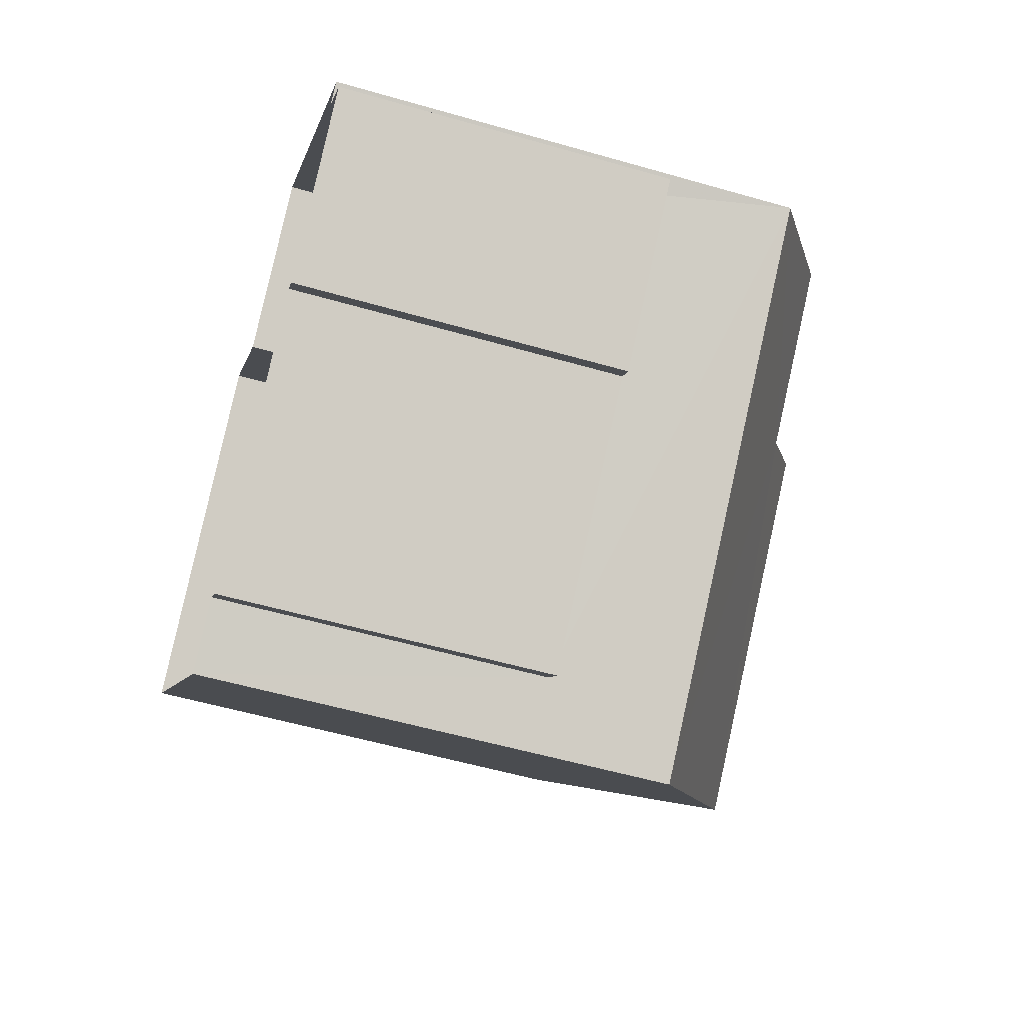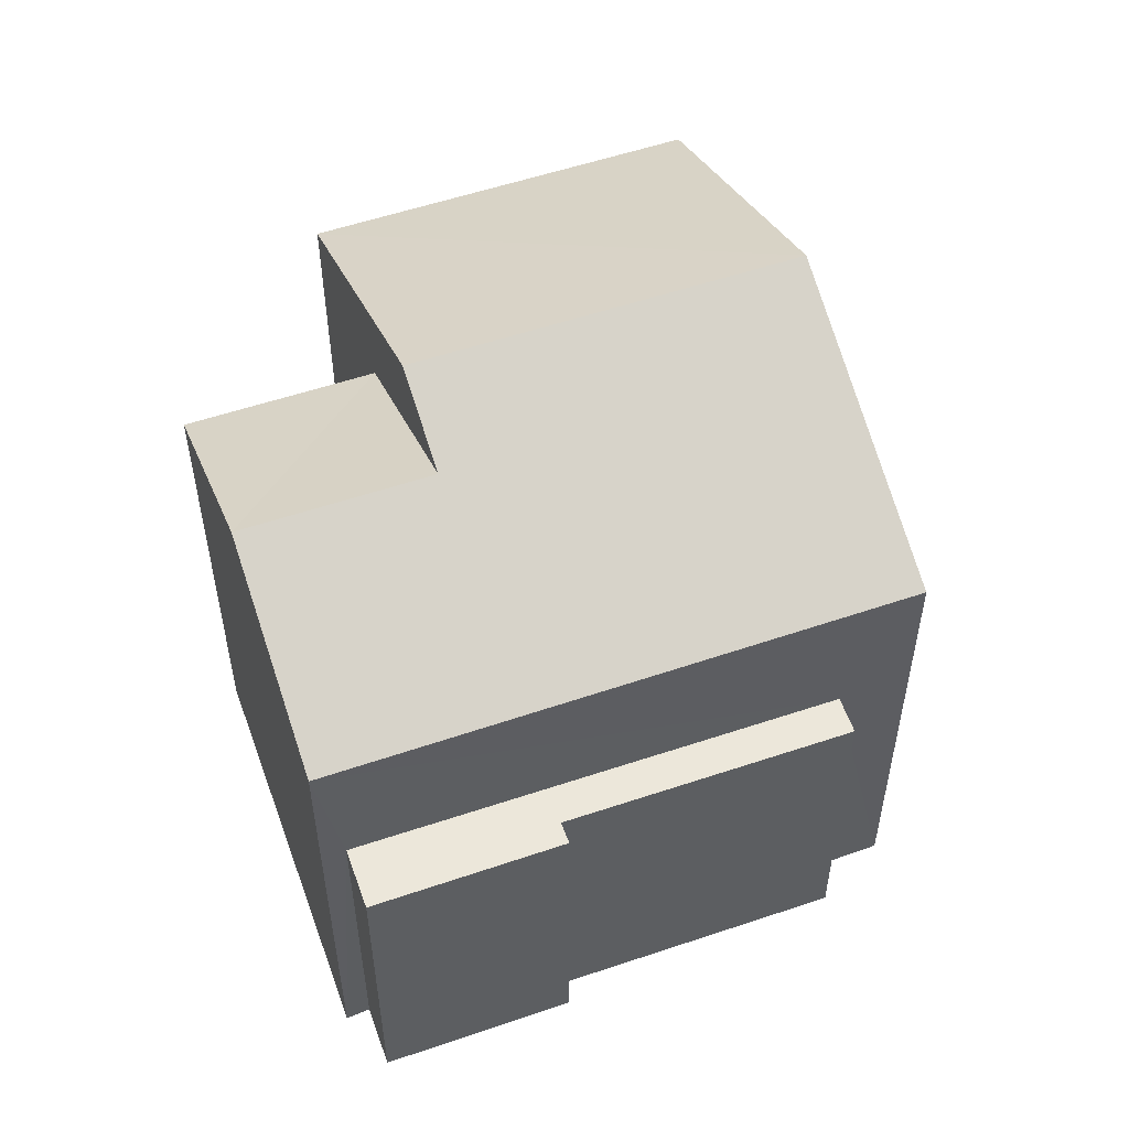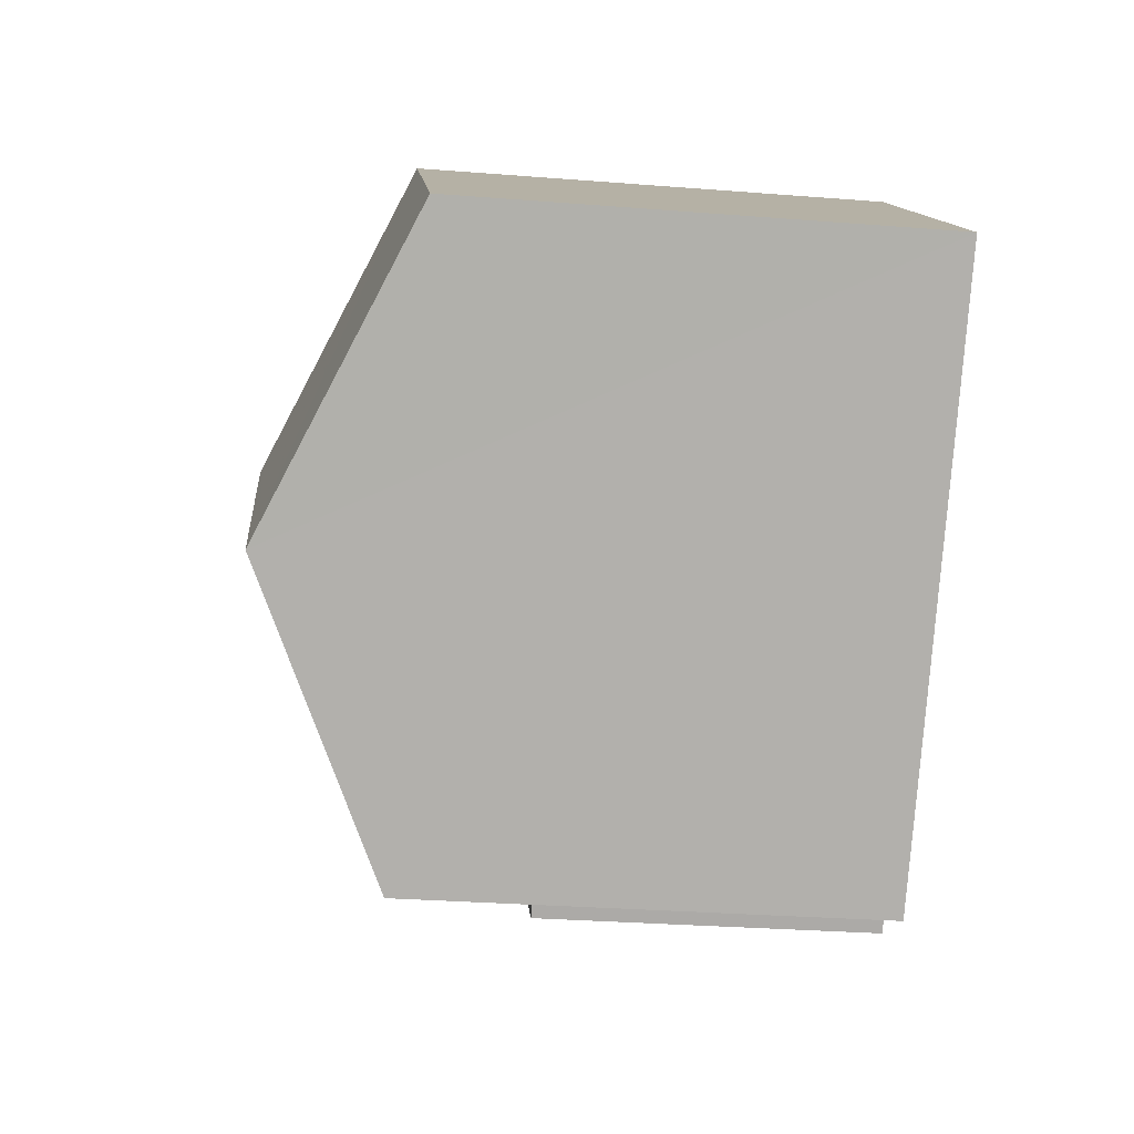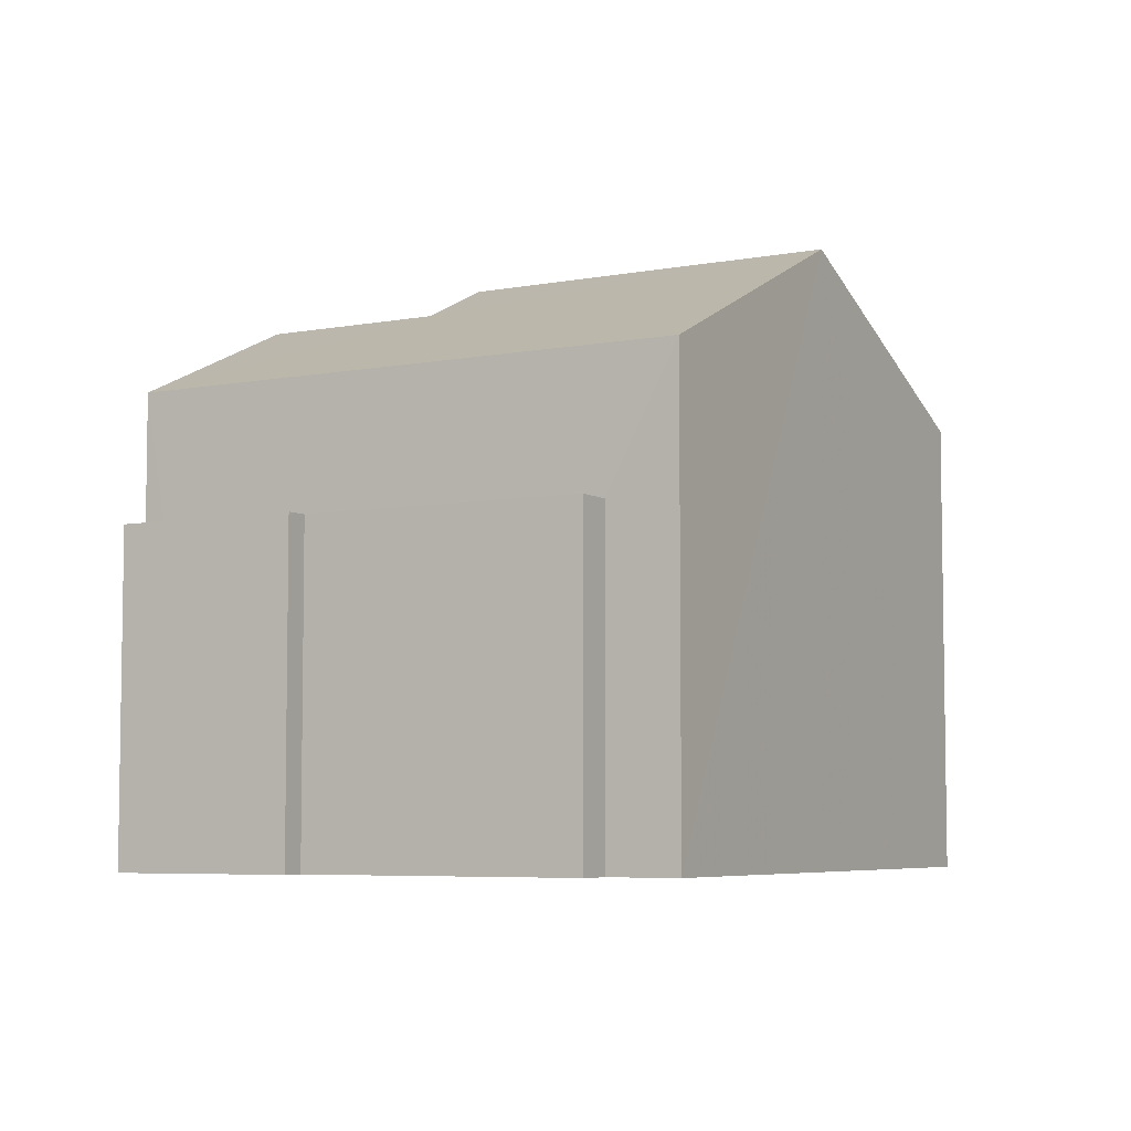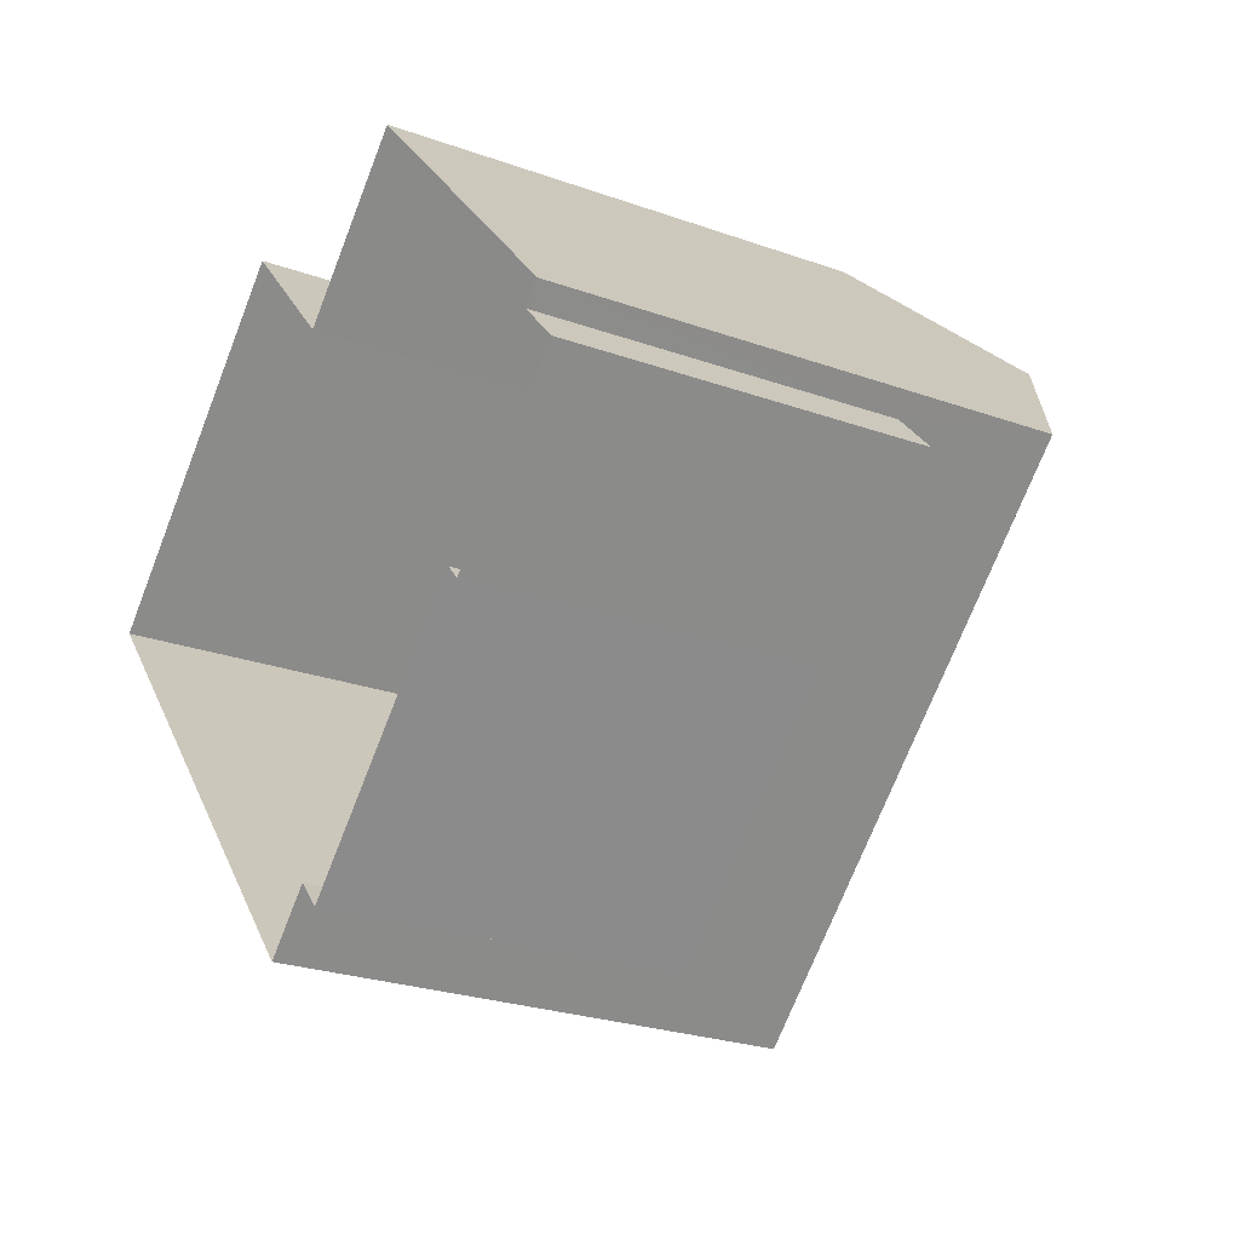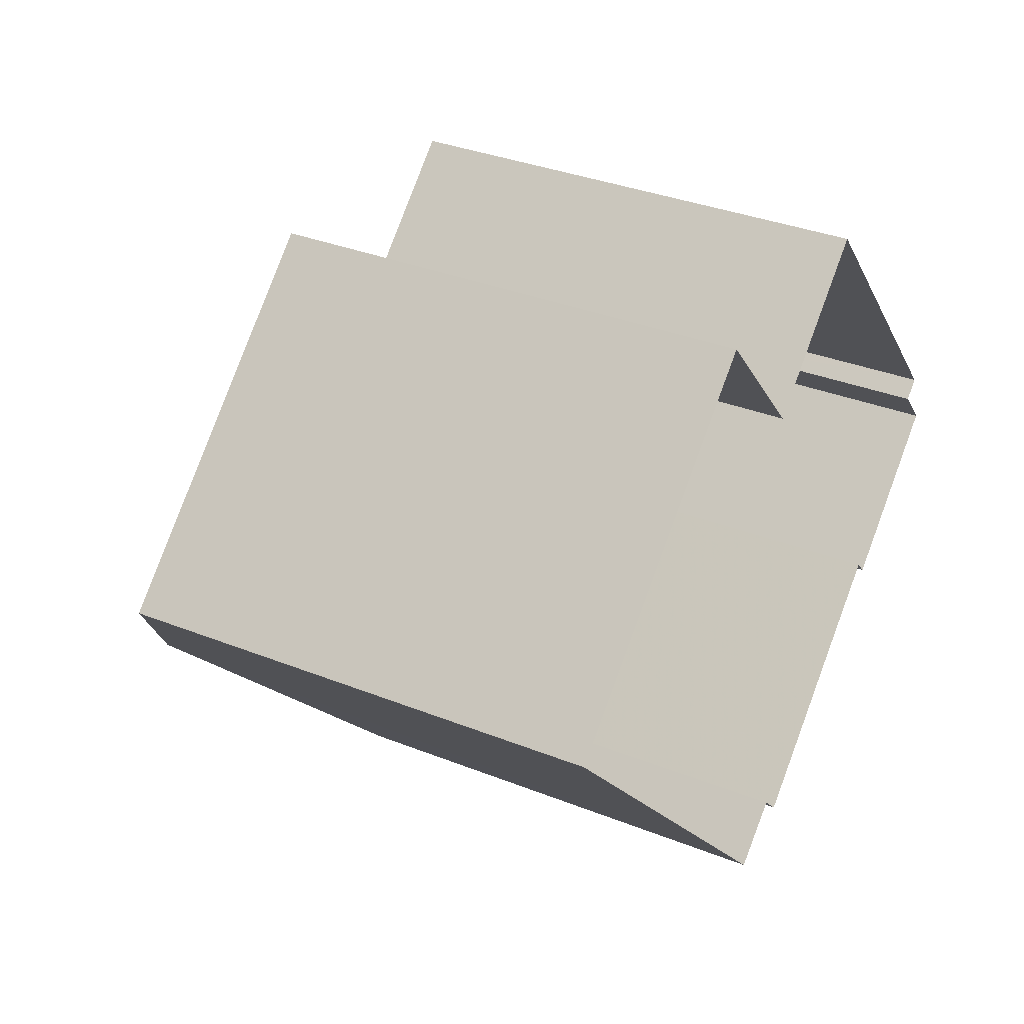
<metadata>
{"format":"obj","ext":"obj","renderer":"f3d","projection":"perspective","resolution":1024,"background":"white","views":[{"elev":-55.4,"azim":-106.9,"up":"+Y"},{"elev":54.1,"azim":-61.9,"up":"+Z"},{"elev":-30.4,"azim":83.5,"up":"+Y"},{"elev":-5.9,"azim":-12.2,"up":"+Z"},{"elev":-25.9,"azim":-119.5,"up":"+Y"},{"elev":34.7,"azim":118.0,"up":"+Y"}]}
</metadata>
<code>
v -2.237e+05 -1.281e+05 15.62
v -2.237e+05 -1.281e+05 15.62
v -2.237e+05 -1.281e+05 15.62
v -2.237e+05 -1.281e+05 15.62
v -2.237e+05 -1.281e+05 15.62
v -2.237e+05 -1.281e+05 15.62
v -2.237e+05 -1.281e+05 15.62
v -2.237e+05 -1.281e+05 15.62
v -2.237e+05 -1.281e+05 15.62
v -2.237e+05 -1.281e+05 15.62
v -2.237e+05 -1.281e+05 15.62
v -2.237e+05 -1.281e+05 15.62
v -2.237e+05 -1.281e+05 24.11
v -2.237e+05 -1.281e+05 22.18
v -2.237e+05 -1.281e+05 22.18
v -2.237e+05 -1.281e+05 24.11
v -2.237e+05 -1.281e+05 22.18
v -2.237e+05 -1.281e+05 22.18
v -2.237e+05 -1.281e+05 23.51
v -2.237e+05 -1.281e+05 23.51
v -2.237e+05 -1.281e+05 20.24
v -2.237e+05 -1.281e+05 20.24
v -2.237e+05 -1.281e+05 20.24
v -2.237e+05 -1.281e+05 20.24
v -2.237e+05 -1.281e+05 20.24
v -2.237e+05 -1.281e+05 20.24
v -2.237e+05 -1.281e+05 22.18
v -2.237e+05 -1.281e+05 22.18
f 1 2 3
f 4 1 5
f 6 7 3
f 8 9 5
f 10 11 12
f 7 10 3
f 8 10 12
f 3 8 1
f 8 5 1
f 3 10 8
f 13 14 15
f 16 13 15
f 17 18 19
f 20 17 19
f 21 22 23
f 24 23 25
f 25 23 26
f 23 22 26
f 13 20 27
f 27 20 28
f 13 16 20
f 28 20 19
f 1 4 22
f 4 27 22
f 10 26 11
f 22 27 28
f 26 22 28
f 11 26 28
f 1 21 2
f 1 22 21
f 24 7 6
f 24 25 7
f 26 7 25
f 26 10 7
f 24 6 3
f 23 24 3
f 8 12 18
f 17 8 18
f 9 17 15
f 15 17 16
f 9 8 17
f 16 17 20
f 21 3 2
f 21 23 3
f 12 11 18
f 18 28 19
f 18 11 28
f 15 5 9
f 15 14 5
f 27 4 13
f 4 5 13
f 5 14 13

</code>
